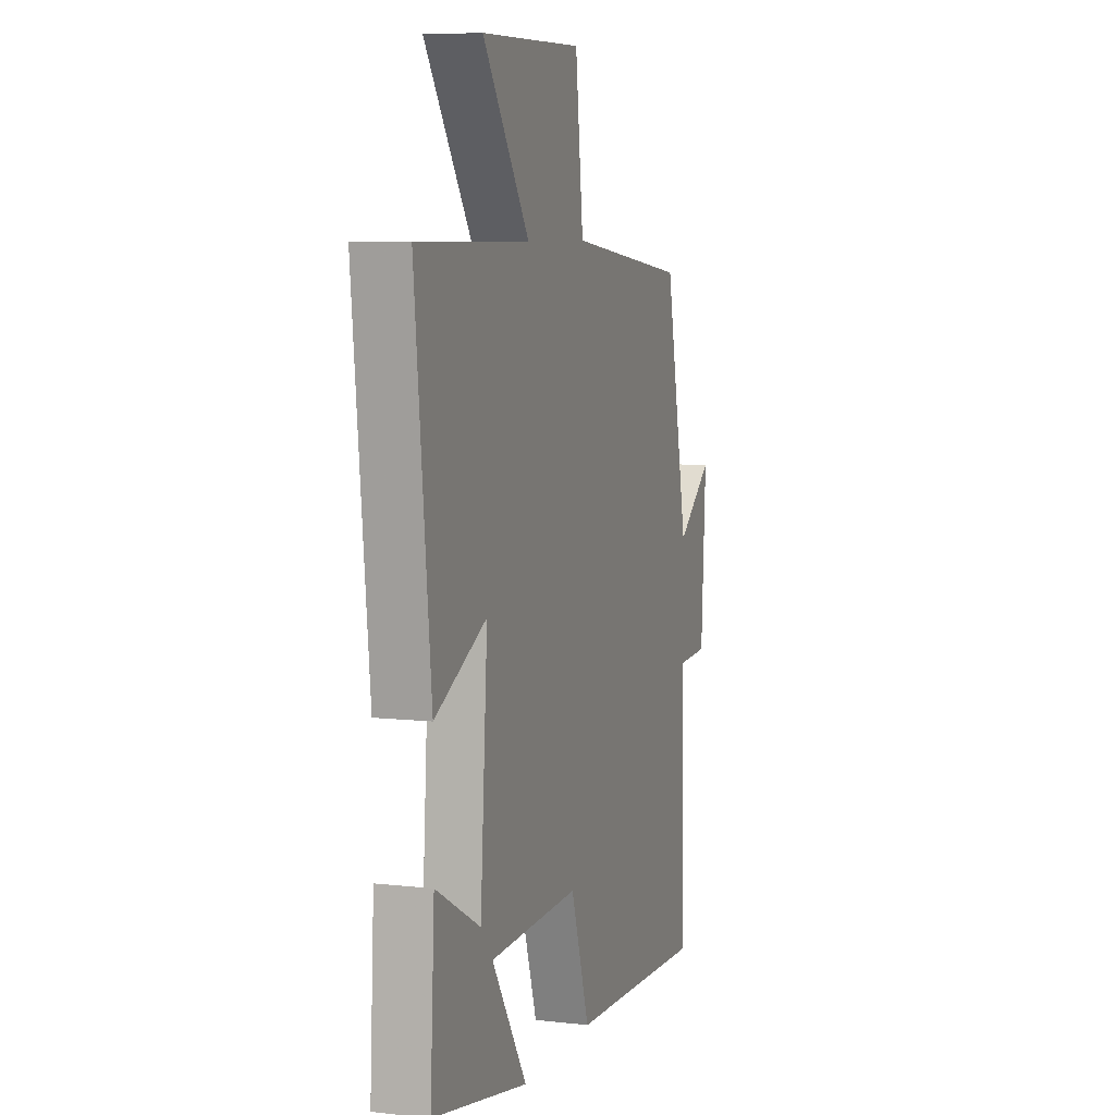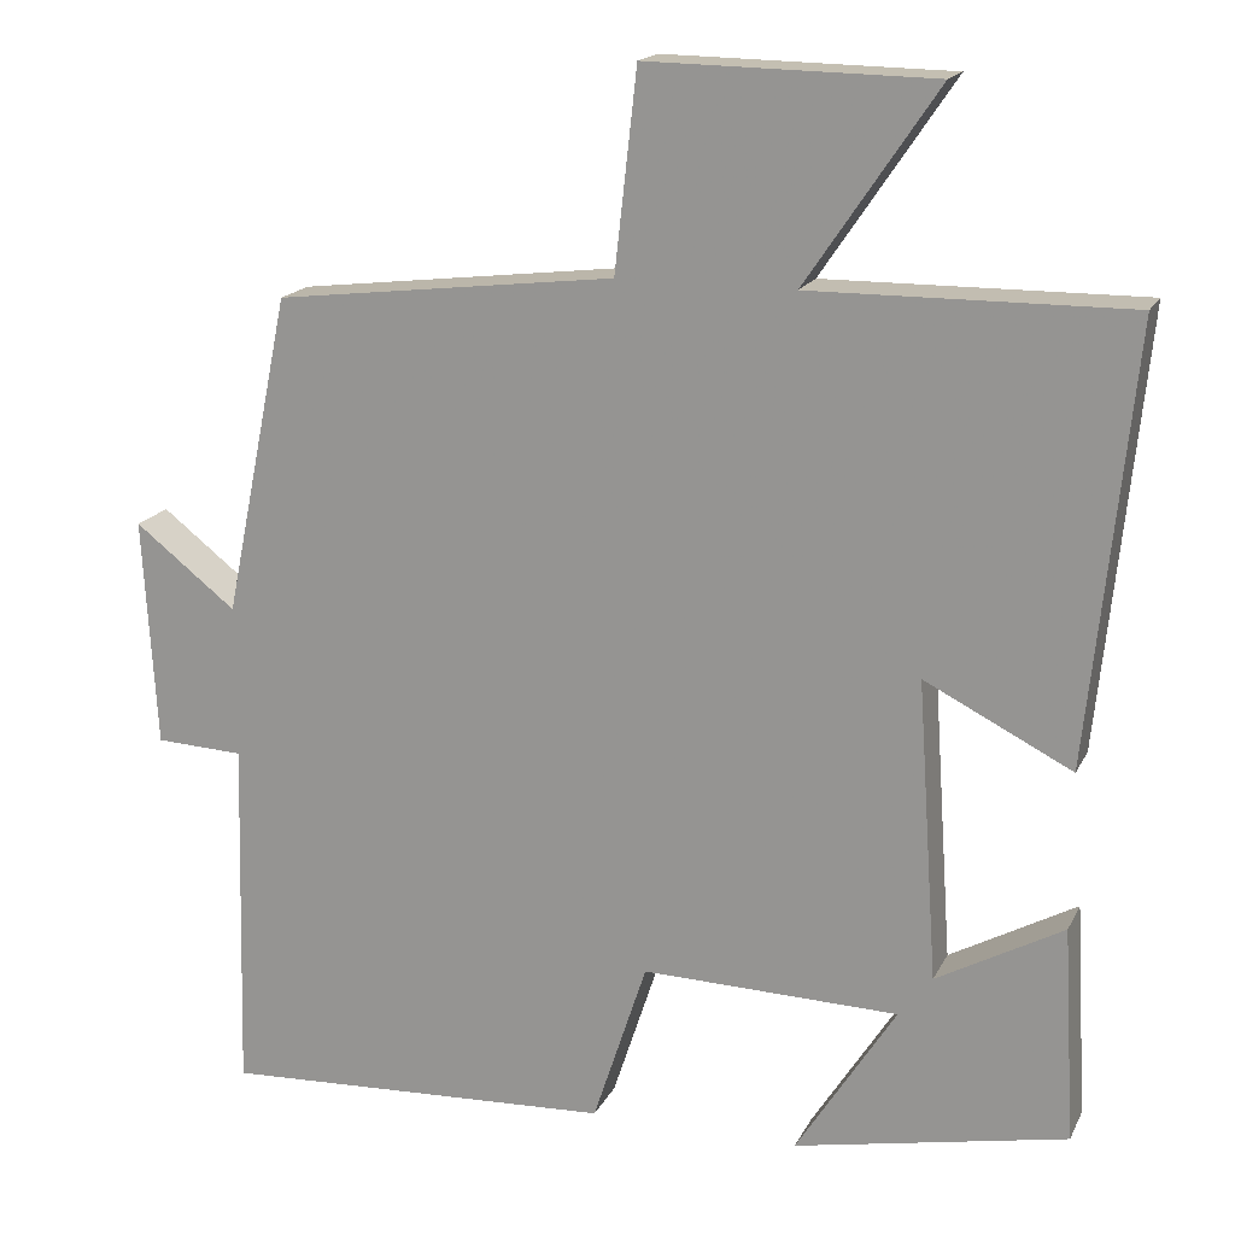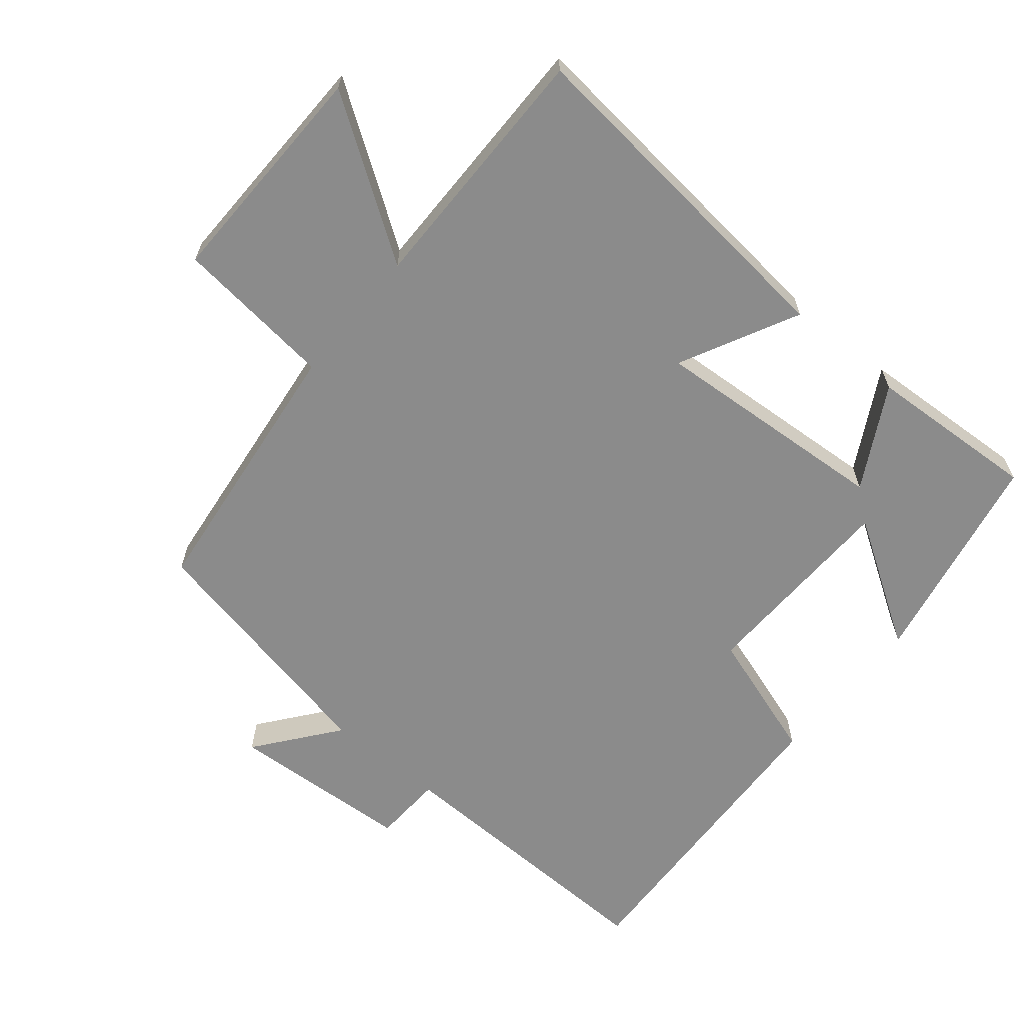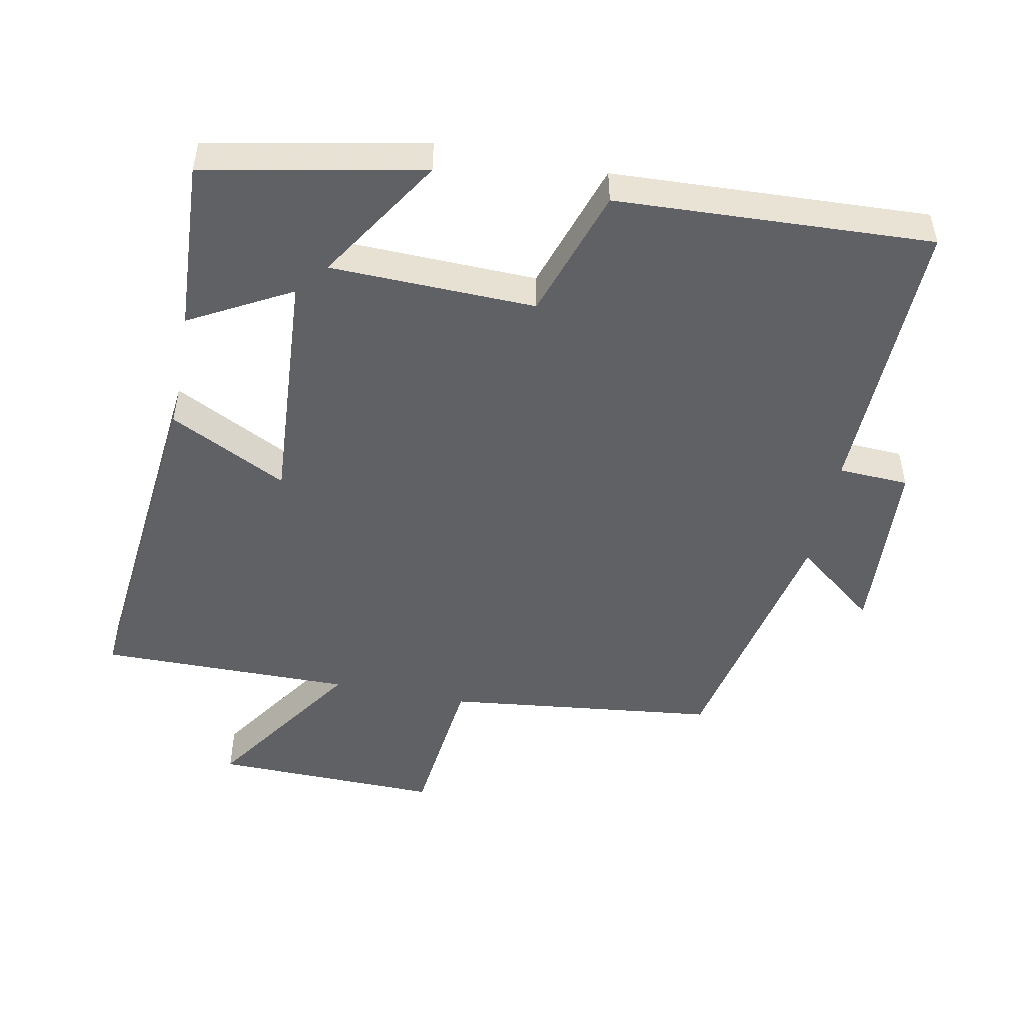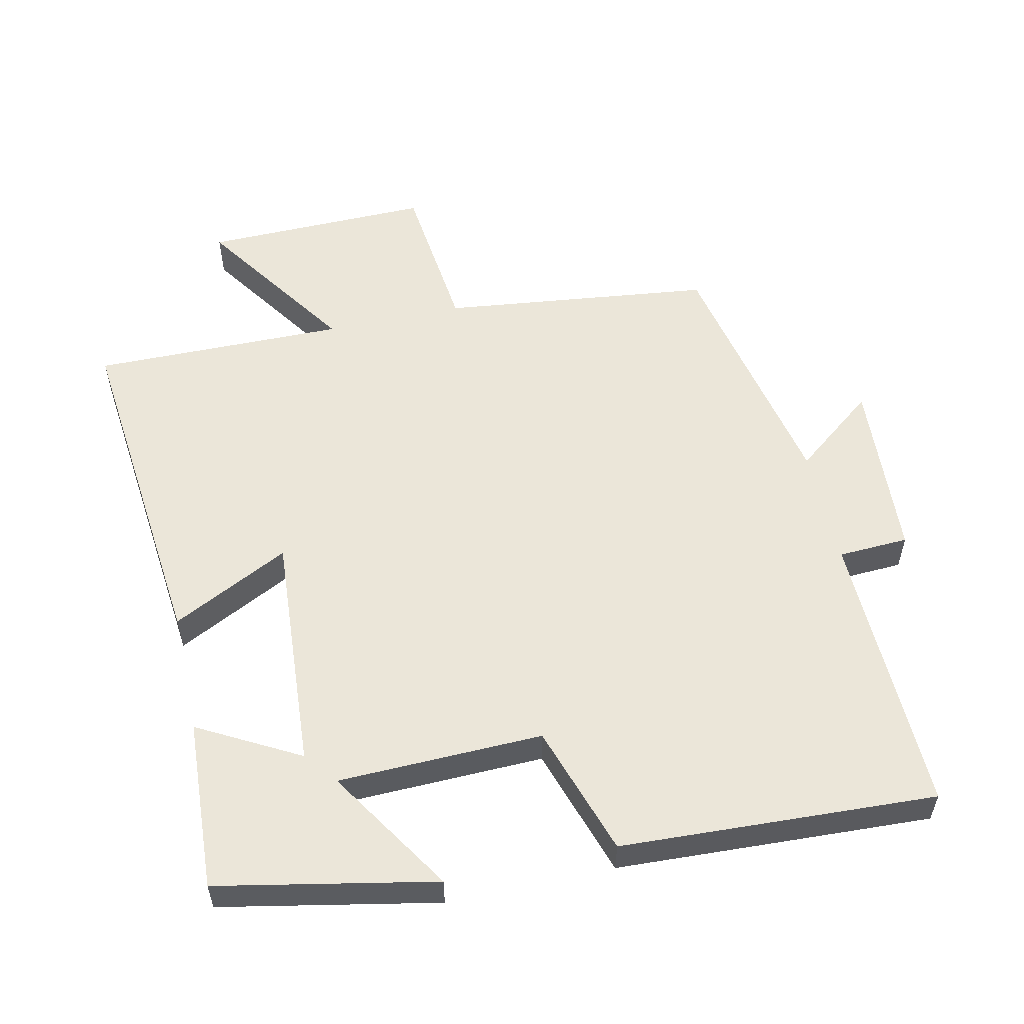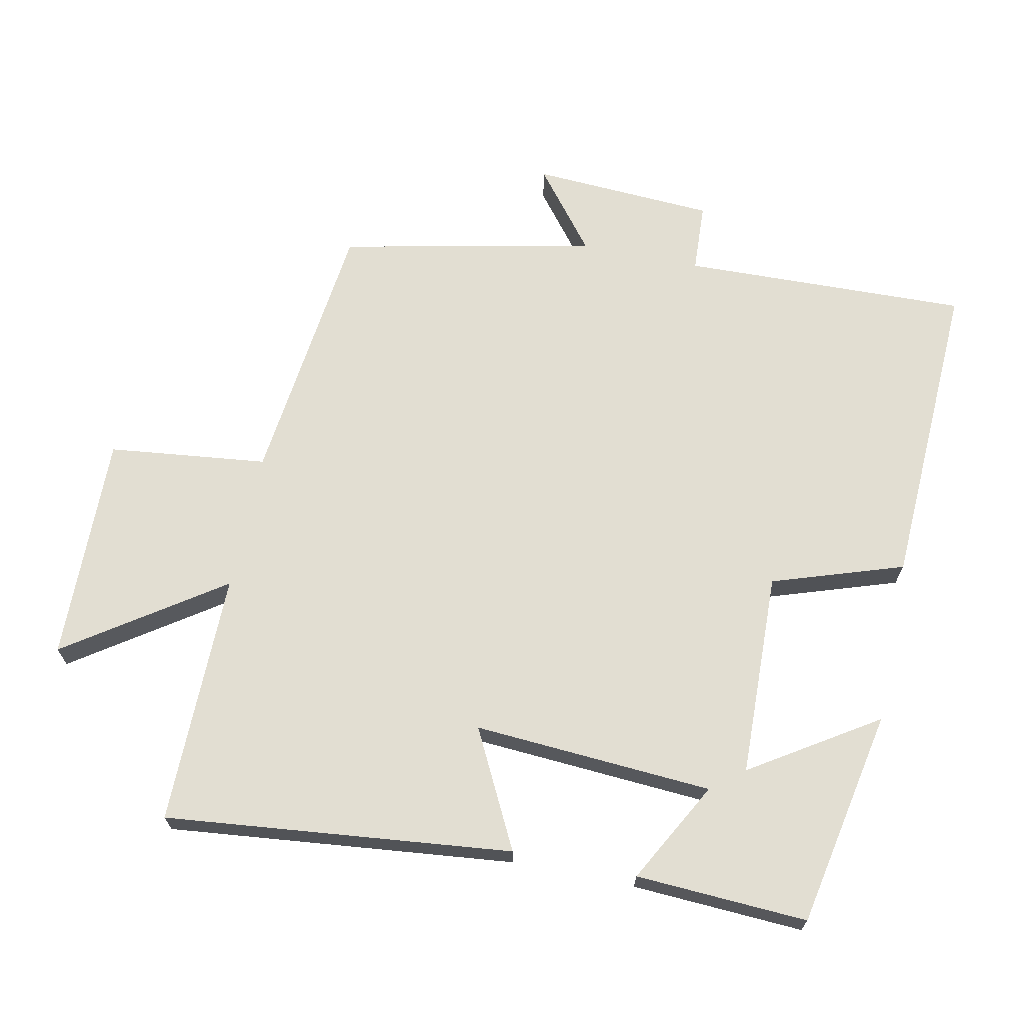
<metadata>
{"format":"obj","ext":"obj","renderer":"f3d","projection":"perspective","resolution":1024,"background":"white","views":[{"elev":7.3,"azim":108.1,"up":"+Z"},{"elev":17.2,"azim":19.4,"up":"+Z"},{"elev":-63.9,"azim":50.4,"up":"+Y"},{"elev":-49.4,"azim":168.8,"up":"+Y"},{"elev":55.5,"azim":167.6,"up":"+Y"},{"elev":67.9,"azim":101.5,"up":"+Y"}]}
</metadata>
<code>
v 0.552 0.07 0.503
v 0.5 0.07 -0.004
v 0.328 0.07 0.083
v 0.352 0.07 -0.267
v 0.5 0.07 -0.186
v 0.514 0.07 -0.437
v 0.196 0.07 -0.5
v 0.313 0.07 -0.316
v 0.013 0.07 -0.308
v -0.05 0.07 -0.5
v -0.511 0.07 -0.522
v -0.5 0.07 -0.102
v -0.603 0.07 -0.097
v -0.619 0.07 0.171
v -0.5 0.07 0.078
v -0.423 0.07 0.453
v -0.025 0.07 0.5
v 0.001 0.07 0.733
v 0.335 0.07 0.727
v 0.181 0.07 0.5
v 0.552 0 0.503
v 0.5 0 -0.004
v 0.328 0 0.083
v 0.352 0 -0.267
v 0.5 0 -0.186
v 0.514 0 -0.437
v 0.196 0 -0.5
v 0.313 0 -0.316
v 0.013 0 -0.308
v -0.05 0 -0.5
v -0.511 0 -0.522
v -0.5 0 -0.102
v -0.603 0 -0.097
v -0.619 0 0.171
v -0.5 0 0.078
v -0.423 0 0.453
v -0.025 0 0.5
v 0.001 0 0.733
v 0.335 0 0.727
v 0.181 0 0.5
f 17 18 19 20
f 15 16 17 20
f 15 20 1
f 12 13 14 15
f 12 15 1
f 9 10 11 12
f 8 9 12
f 6 7 8
f 5 6 8
f 4 5 8
f 3 4 8 12
f 1 2 3
f 1 3 12
f 40 39 38 37
f 40 37 36 35
f 21 40 35
f 35 34 33 32
f 21 35 32
f 32 31 30 29
f 32 29 28
f 28 27 26
f 28 26 25
f 28 25 24
f 32 28 24 23
f 23 22 21
f 32 23 21
f 1 21 22 2
f 2 22 23 3
f 3 23 24 4
f 4 24 25 5
f 5 25 26 6
f 6 26 27 7
f 7 27 28 8
f 8 28 29 9
f 9 29 30 10
f 10 30 31 11
f 11 31 32 12
f 12 32 33 13
f 13 33 34 14
f 14 34 35 15
f 15 35 36 16
f 16 36 37 17
f 17 37 38 18
f 18 38 39 19
f 19 39 40 20
f 20 40 21 1

</code>
